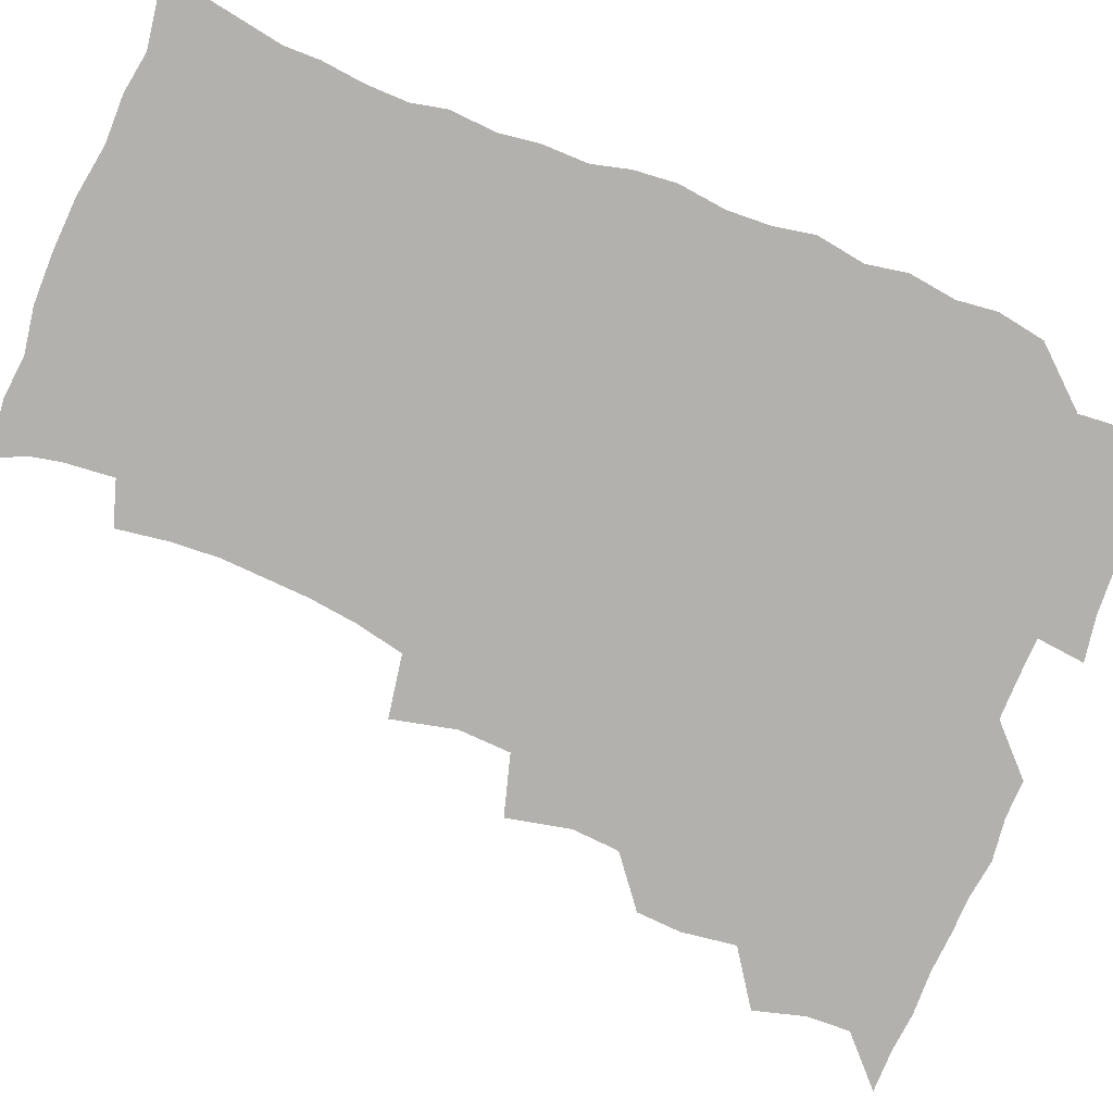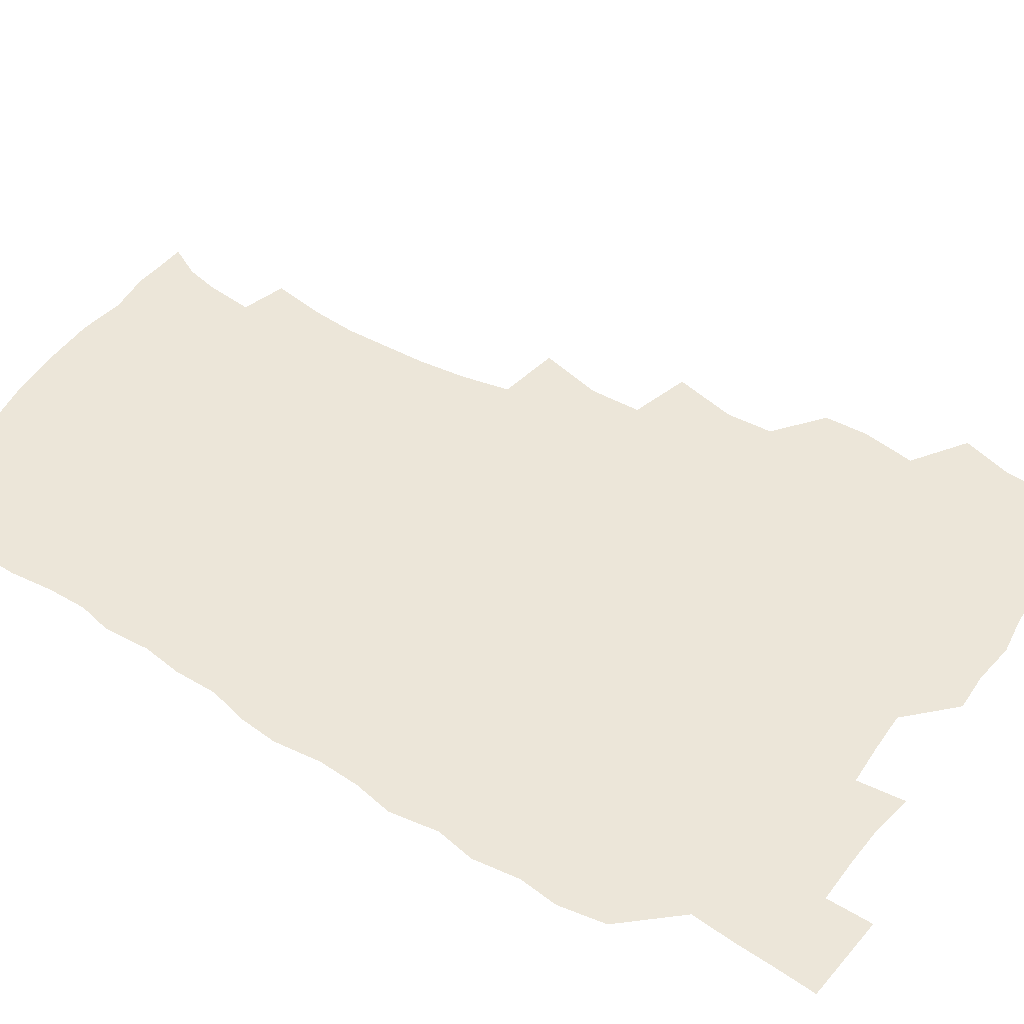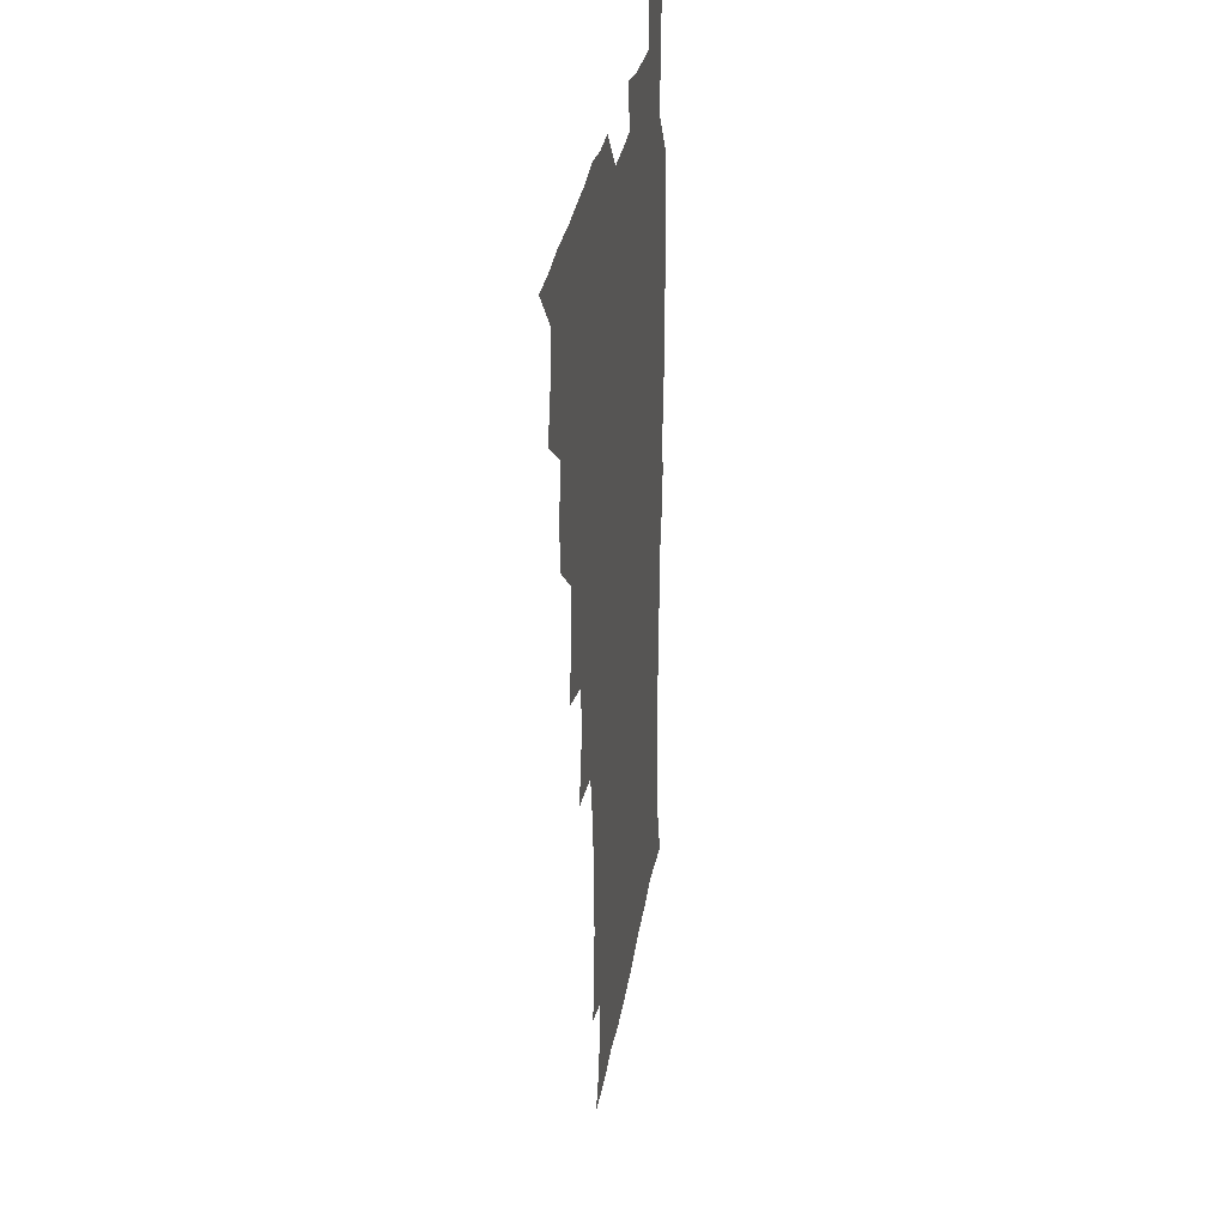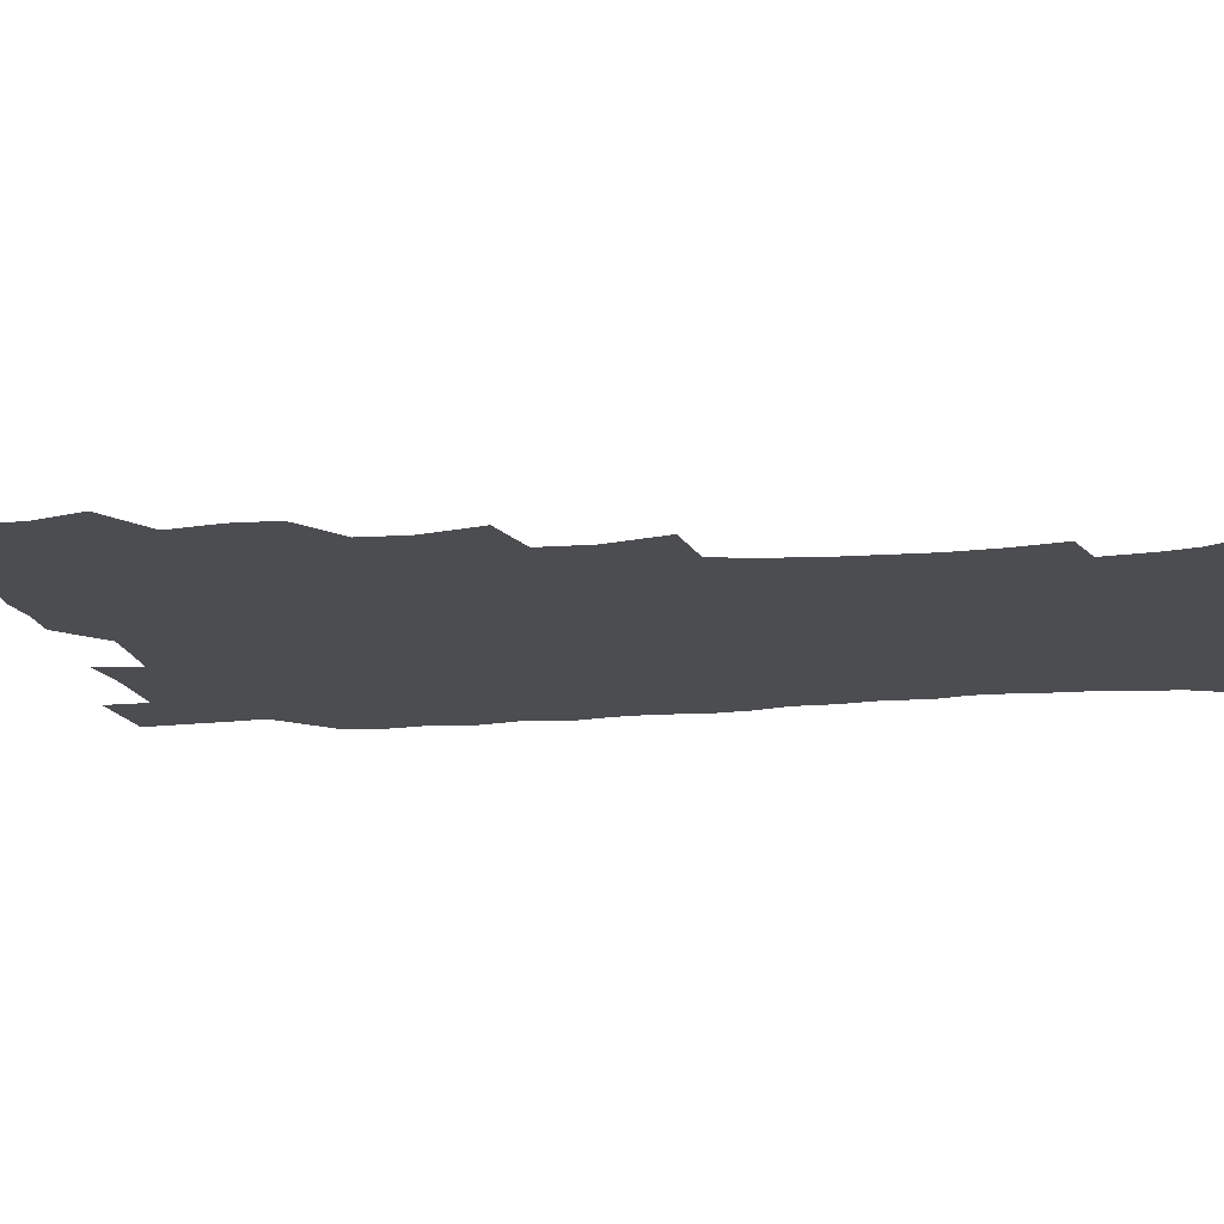
<metadata>
{"format":"obj","ext":"obj","renderer":"f3d","projection":"perspective","resolution":1024,"background":"white","views":[{"elev":-79.3,"azim":67.6,"up":"+Z"},{"elev":49.0,"azim":123.4,"up":"+Z"},{"elev":29.9,"azim":-81.4,"up":"+Y"},{"elev":-16.2,"azim":-79.9,"up":"+Z"}]}
</metadata>
<code>
v 465.8 525.1 0
v 476.5 475.4 0
v 481.7 493.6 0
v 482.5 509.2 0
v 481.4 525.1 0
v 493.7 426.6 0
v 492.9 442.7 0
v 495.8 462.1 0
v 497.9 479.2 0
v 498.8 494.5 0
v 498.2 509.4 0
v 496.4 526.5 0
v 507.1 372.9 0
v 512.1 395.6 0
v 511.1 412.7 0
v 513.4 432.7 0
v 511.5 447.6 0
v 510.6 462.3 0
v 514.5 480.5 0
v 514.2 494.9 0
v 513.2 509.7 0
v 511.9 526 0
v 523.9 324.9 0
v 529.3 347.8 0
v 528.6 366.5 0
v 528.5 384.9 0
v 529.6 403.2 0
v 528 417.8 0
v 529 435 0
v 529.2 450.7 0
v 529.4 466.1 0
v 529.1 480.8 0
v 528.7 495.3 0
v 527.9 510.2 0
v 526.5 526.9 0
v 549.2 218.5 0
v 552.1 237.3 0
v 553.2 254.3 0
v 552.6 269 0
v 551.9 285.7 0
v 549.9 303.1 0
v 546.2 320.9 0
v 545 338.6 0
v 544.6 355.5 0
v 545.1 373.8 0
v 543.8 388.8 0
v 543.9 405.2 0
v 544 421.1 0
v 544.9 437.2 0
v 544.7 452 0
v 545.8 467.2 0
v 544.7 481.2 0
v 543.4 495.8 0
v 542.6 510.4 0
v 541.1 527.3 0
v 554.8 172.5 0
v 560.7 184 0
v 563.2 195.5 0
v 565 213.3 0
v 567.2 233.5 0
v 566.2 247.7 0
v 566.8 264.4 0
v 565.2 278.1 0
v 565.4 297.6 0
v 562.5 311.4 0
v 561.4 328.6 0
v 559.4 343.4 0
v 560.2 361.2 0
v 559.6 376.9 0
v 559.8 393.3 0
v 559.3 408.1 0
v 560.7 424.7 0
v 559.6 438.4 0
v 560.8 454.1 0
v 560 467.7 0
v 559.2 481.6 0
v 558.5 495.7 0
v 556.8 511.8 0
v 555.1 529.2 0
v 564.5 171.8 0
v 572.6 187.6 0
v 577 205 0
v 579.9 224.3 0
v 580.4 240.7 0
v 580.5 256.6 0
v 579.3 270.3 0
v 579 286.9 0
v 578.3 303.4 0
v 576.8 317.9 0
v 576.5 334.9 0
v 575.7 350.2 0
v 573.9 363 0
v 573.9 379.1 0
v 574.4 395.4 0
v 575.3 412.1 0
v 574.7 425.5 0
v 574.3 439.4 0
v 574.7 454.3 0
v 573.9 467.9 0
v 573.9 481.7 0
v 573 495.8 0
v 571.2 512.3 0
v 570.5 527.2 0
v 575.9 170.6 0
v 587.5 193.7 0
v 592.1 213.6 0
v 592.7 228.5 0
v 593 244.3 0
v 592.7 259.6 0
v 592.3 274.5 0
v 591.6 289.8 0
v 590.9 305.6 0
v 591.1 323.4 0
v 589.8 336.8 0
v 588.8 350.7 0
v 588.9 367 0
v 588.2 381.5 0
v 588.7 395.5 0
v 588.8 411.5 0
v 588.3 425.2 0
v 588.4 439.8 0
v 588.8 454.6 0
v 588.4 468.2 0
v 588 482.1 0
v 587.1 496.7 0
v 585.7 512.2 0
v 584.5 527.5 0
v 591 172 0
v 602 197.2 0
v 605 216 0
v 605.9 232.5 0
v 605.8 246.4 0
v 605 260.1 0
v 604.9 276.3 0
v 604.6 292.8 0
v 604.2 307.4 0
v 604 324.9 0
v 603.3 338.2 0
v 603.1 353.6 0
v 602.5 367.3 0
v 601.5 378.3 0
v 602.1 395.7 0
v 602.8 412.5 0
v 602.5 426.1 0
v 603.1 441.5 0
v 602.7 454.7 0
v 602.5 468.4 0
v 602.2 482.3 0
v 602.2 496.1 0
v 600.7 511.5 0
v 607.4 169.2 0
v 615.8 197.3 0
v 618 217.4 0
v 618.5 232.7 0
v 618.6 248.5 0
v 618.2 262.8 0
v 618.1 279.3 0
v 617.5 292.3 0
v 617.1 309.7 0
v 617.2 324.8 0
v 616.7 339.2 0
v 616.6 354 0
v 616.7 369.6 0
v 616.7 383.2 0
v 616.4 397.6 0
v 616.6 413.2 0
v 616.4 426.3 0
v 616.7 441.3 0
v 616.9 455.2 0
v 617.2 468.8 0
v 617 482.2 0
v 616.4 496.7 0
v 615.6 511.5 0
v 626 168.8 0
v 630.2 196.1 0
v 631.1 215.5 0
v 631.3 233.5 0
v 631.3 248.9 0
v 631.3 263.9 0
v 630.9 279.4 0
v 630.9 294 0
v 630.5 307.1 0
v 630.1 325.6 0
v 630.2 337.4 0
v 629.9 354.2 0
v 630.1 368.6 0
v 630.1 383.7 0
v 630.1 397.7 0
v 630.1 412.8 0
v 630.3 427.1 0
v 630.5 441.2 0
v 630.7 455 0
v 630.8 468.9 0
v 631 482.3 0
v 631.1 496.3 0
v 630.4 512 0
v 628.7 529.3 0
v 645 169.6 0
v 645 198 0
v 644.6 217.3 0
v 644.5 232.1 0
v 644.3 247.6 0
v 644.2 263.8 0
v 643.7 279.2 0
v 643.6 296.5 0
v 643.7 308.6 0
v 643.1 325.5 0
v 643.4 339.3 0
v 643.4 353.4 0
v 643.6 368.4 0
v 643.6 383 0
v 643.8 397.4 0
v 643.8 412 0
v 644 426.8 0
v 644.2 440.9 0
v 644.6 454.5 0
v 644.9 468.4 0
v 645.2 482.3 0
v 645.4 496.4 0
v 645.4 510.9 0
v 644.7 526.7 0
v 663.9 172.4 0
v 659.7 197.3 0
v 658.2 215.3 0
v 657.3 232.3 0
v 658 244.9 0
v 656.7 263.6 0
v 657.6 275.9 0
v 656.4 294.1 0
v 656.4 309.3 0
v 656.4 323.9 0
v 656.3 339.4 0
v 656.5 353.3 0
v 657.7 366.4 0
v 657.7 381.1 0
v 657.7 396 0
v 657.9 410 0
v 657.5 426.8 0
v 657.6 441 0
v 658.3 454.8 0
v 658.7 468.7 0
v 659.3 482.3 0
v 659.7 496.2 0
v 660 510.6 0
v 659.8 525.7 0
v 681.3 172.1 0
v 674.3 196.2 0
v 672.4 212.6 0
v 671.7 227.9 0
v 670.8 244.5 0
v 670.2 260.4 0
v 670.2 275.3 0
v 669.1 292.9 0
v 669.5 307.1 0
v 671.1 319.7 0
v 670.4 336.1 0
v 671.6 349.3 0
v 670.9 365.8 0
v 670.9 380.9 0
v 671.3 395.3 0
v 671 410.8 0
v 672.4 424.2 0
v 673.1 438.2 0
v 672.5 453.6 0
v 672.7 467.9 0
v 673.6 481.7 0
v 673.9 496 0
v 674.5 510.6 0
v 675 525.3 0
v 675.2 542.1 0
v 696.1 174.3 0
v 688.4 194.9 0
v 686.4 210 0
v 684.6 226.4 0
v 684.4 240.6 0
v 683 257.9 0
v 682.7 273.8 0
v 682.8 288.8 0
v 684.2 302 0
v 683.4 319.2 0
v 684.4 333 0
v 684.3 348.7 0
v 684.8 363 0
v 685.1 378 0
v 686.2 392 0
v 686.3 407.2 0
v 687.6 421.1 0
v 686.6 437.5 0
v 687.9 451.2 0
v 687.5 466.4 0
v 687.2 481.6 0
v 688.1 495.4 0
v 689.3 509.7 0
v 690.1 524.8 0
v 690.5 540.7 0
v 711.4 171.8 0
v 703.4 191.2 0
v 700.1 206.9 0
v 699.2 220.7 0
v 697.5 237 0
v 697.1 251.9 0
v 696.8 267.5 0
v 697.4 282.4 0
v 697.3 298.1 0
v 697.1 314.1 0
v 699.3 327.4 0
v 700.3 342.2 0
v 698.9 359.1 0
v 702.1 371.6 0
v 701.7 387.6 0
v 700.5 404.2 0
v 702.4 418 0
v 701.8 434 0
v 702.6 448.6 0
v 702.5 463.9 0
v 701.7 479.4 0
v 703.1 493.3 0
v 704.5 508.6 0
v 705.4 524.1 0
v 706.5 539.2 0
v 725.3 169.3 0
v 718.7 185.9 0
v 716.6 199 0
v 714.2 213.3 0
v 714.5 226 0
v 713 241.6 0
v 712.8 256.6 0
v 715.7 269.1 0
v 714.7 286 0
v 716.9 300.4 0
v 716.9 316.7 0
v 720.4 330.1 0
v 721.9 345.1 0
v 720 362.7 0
v 720.9 378.1 0
v 723.8 392.5 0
v 721.1 410.3 0
v 723.9 424.6 0
v 721.7 441.8 0
v 723.5 456.3 0
v 720.6 473.4 0
f 4 5 1
f 8 9 2
f 2 9 3
f 9 10 3
f 3 10 4
f 10 11 4
f 4 11 5
f 11 12 5
f 15 16 6
f 6 16 7
f 16 17 7
f 7 17 8
f 17 18 8
f 8 18 9
f 18 19 9
f 9 19 10
f 19 20 10
f 10 20 11
f 20 21 11
f 11 21 12
f 21 22 12
f 25 26 13
f 13 26 14
f 26 27 14
f 14 27 15
f 27 28 15
f 15 28 16
f 28 29 16
f 16 29 17
f 29 30 17
f 17 30 18
f 30 31 18
f 18 31 19
f 31 32 19
f 19 32 20
f 32 33 20
f 20 33 21
f 33 34 21
f 21 34 22
f 34 35 22
f 42 43 23
f 23 43 24
f 43 44 24
f 24 44 25
f 44 45 25
f 25 45 26
f 45 46 26
f 26 46 27
f 46 47 27
f 27 47 28
f 47 48 28
f 28 48 29
f 48 49 29
f 29 49 30
f 49 50 30
f 30 50 31
f 50 51 31
f 31 51 32
f 51 52 32
f 32 52 33
f 52 53 33
f 33 53 34
f 53 54 34
f 34 54 35
f 54 55 35
f 59 60 36
f 36 60 37
f 60 61 37
f 37 61 38
f 61 62 38
f 38 62 39
f 62 63 39
f 39 63 40
f 63 64 40
f 40 64 41
f 64 65 41
f 41 65 42
f 65 66 42
f 42 66 43
f 66 67 43
f 43 67 44
f 67 68 44
f 44 68 45
f 68 69 45
f 45 69 46
f 69 70 46
f 46 70 47
f 70 71 47
f 47 71 48
f 71 72 48
f 48 72 49
f 72 73 49
f 49 73 50
f 73 74 50
f 50 74 51
f 74 75 51
f 51 75 52
f 75 76 52
f 52 76 53
f 76 77 53
f 53 77 54
f 77 78 54
f 54 78 55
f 78 79 55
f 56 80 57
f 80 81 57
f 57 81 58
f 81 82 58
f 58 82 59
f 82 83 59
f 59 83 60
f 83 84 60
f 60 84 61
f 84 85 61
f 61 85 62
f 85 86 62
f 62 86 63
f 86 87 63
f 63 87 64
f 87 88 64
f 64 88 65
f 88 89 65
f 65 89 66
f 89 90 66
f 66 90 67
f 90 91 67
f 67 91 68
f 91 92 68
f 68 92 69
f 92 93 69
f 69 93 70
f 93 94 70
f 70 94 71
f 94 95 71
f 71 95 72
f 95 96 72
f 72 96 73
f 96 97 73
f 73 97 74
f 97 98 74
f 74 98 75
f 98 99 75
f 75 99 76
f 99 100 76
f 76 100 77
f 100 101 77
f 77 101 78
f 101 102 78
f 78 102 79
f 102 103 79
f 80 104 81
f 104 105 81
f 81 105 82
f 105 106 82
f 82 106 83
f 106 107 83
f 83 107 84
f 107 108 84
f 84 108 85
f 108 109 85
f 85 109 86
f 109 110 86
f 86 110 87
f 110 111 87
f 87 111 88
f 111 112 88
f 88 112 89
f 112 113 89
f 89 113 90
f 113 114 90
f 90 114 91
f 114 115 91
f 91 115 92
f 115 116 92
f 92 116 93
f 116 117 93
f 93 117 94
f 117 118 94
f 94 118 95
f 118 119 95
f 95 119 96
f 119 120 96
f 96 120 97
f 120 121 97
f 97 121 98
f 121 122 98
f 98 122 99
f 122 123 99
f 99 123 100
f 123 124 100
f 100 124 101
f 124 125 101
f 101 125 102
f 125 126 102
f 102 126 103
f 126 127 103
f 104 128 105
f 128 129 105
f 105 129 106
f 129 130 106
f 106 130 107
f 130 131 107
f 107 131 108
f 131 132 108
f 108 132 109
f 132 133 109
f 109 133 110
f 133 134 110
f 110 134 111
f 134 135 111
f 111 135 112
f 135 136 112
f 112 136 113
f 136 137 113
f 113 137 114
f 137 138 114
f 114 138 115
f 138 139 115
f 115 139 116
f 139 140 116
f 116 140 117
f 140 141 117
f 117 141 118
f 141 142 118
f 118 142 119
f 142 143 119
f 119 143 120
f 143 144 120
f 120 144 121
f 144 145 121
f 121 145 122
f 145 146 122
f 122 146 123
f 146 147 123
f 123 147 124
f 147 148 124
f 124 148 125
f 148 149 125
f 125 149 126
f 149 150 126
f 126 150 127
f 128 151 129
f 151 152 129
f 129 152 130
f 152 153 130
f 130 153 131
f 153 154 131
f 131 154 132
f 154 155 132
f 132 155 133
f 155 156 133
f 133 156 134
f 156 157 134
f 134 157 135
f 157 158 135
f 135 158 136
f 158 159 136
f 136 159 137
f 159 160 137
f 137 160 138
f 160 161 138
f 138 161 139
f 161 162 139
f 139 162 140
f 162 163 140
f 140 163 141
f 163 164 141
f 141 164 142
f 164 165 142
f 142 165 143
f 165 166 143
f 143 166 144
f 166 167 144
f 144 167 145
f 167 168 145
f 145 168 146
f 168 169 146
f 146 169 147
f 169 170 147
f 147 170 148
f 170 171 148
f 148 171 149
f 171 172 149
f 149 172 150
f 172 173 150
f 151 174 152
f 174 175 152
f 152 175 153
f 175 176 153
f 153 176 154
f 176 177 154
f 154 177 155
f 177 178 155
f 155 178 156
f 178 179 156
f 156 179 157
f 179 180 157
f 157 180 158
f 180 181 158
f 158 181 159
f 181 182 159
f 159 182 160
f 182 183 160
f 160 183 161
f 183 184 161
f 161 184 162
f 184 185 162
f 162 185 163
f 185 186 163
f 163 186 164
f 186 187 164
f 164 187 165
f 187 188 165
f 165 188 166
f 188 189 166
f 166 189 167
f 189 190 167
f 167 190 168
f 190 191 168
f 168 191 169
f 191 192 169
f 169 192 170
f 192 193 170
f 170 193 171
f 193 194 171
f 171 194 172
f 194 195 172
f 172 195 173
f 195 196 173
f 174 198 175
f 198 199 175
f 175 199 176
f 199 200 176
f 176 200 177
f 200 201 177
f 177 201 178
f 201 202 178
f 178 202 179
f 202 203 179
f 179 203 180
f 203 204 180
f 180 204 181
f 204 205 181
f 181 205 182
f 205 206 182
f 182 206 183
f 206 207 183
f 183 207 184
f 207 208 184
f 184 208 185
f 208 209 185
f 185 209 186
f 209 210 186
f 186 210 187
f 210 211 187
f 187 211 188
f 211 212 188
f 188 212 189
f 212 213 189
f 189 213 190
f 213 214 190
f 190 214 191
f 214 215 191
f 191 215 192
f 215 216 192
f 192 216 193
f 216 217 193
f 193 217 194
f 217 218 194
f 194 218 195
f 218 219 195
f 195 219 196
f 219 220 196
f 196 220 197
f 220 221 197
f 198 222 199
f 222 223 199
f 199 223 200
f 223 224 200
f 200 224 201
f 224 225 201
f 201 225 202
f 225 226 202
f 202 226 203
f 226 227 203
f 203 227 204
f 227 228 204
f 204 228 205
f 228 229 205
f 205 229 206
f 229 230 206
f 206 230 207
f 230 231 207
f 207 231 208
f 231 232 208
f 208 232 209
f 232 233 209
f 209 233 210
f 233 234 210
f 210 234 211
f 234 235 211
f 211 235 212
f 235 236 212
f 212 236 213
f 236 237 213
f 213 237 214
f 237 238 214
f 214 238 215
f 238 239 215
f 215 239 216
f 239 240 216
f 216 240 217
f 240 241 217
f 217 241 218
f 241 242 218
f 218 242 219
f 242 243 219
f 219 243 220
f 243 244 220
f 220 244 221
f 244 245 221
f 222 246 223
f 246 247 223
f 223 247 224
f 247 248 224
f 224 248 225
f 248 249 225
f 225 249 226
f 249 250 226
f 226 250 227
f 250 251 227
f 227 251 228
f 251 252 228
f 228 252 229
f 252 253 229
f 229 253 230
f 253 254 230
f 230 254 231
f 254 255 231
f 231 255 232
f 255 256 232
f 232 256 233
f 256 257 233
f 233 257 234
f 257 258 234
f 234 258 235
f 258 259 235
f 235 259 236
f 259 260 236
f 236 260 237
f 260 261 237
f 237 261 238
f 261 262 238
f 238 262 239
f 262 263 239
f 239 263 240
f 263 264 240
f 240 264 241
f 264 265 241
f 241 265 242
f 265 266 242
f 242 266 243
f 266 267 243
f 243 267 244
f 267 268 244
f 244 268 245
f 268 269 245
f 246 271 247
f 271 272 247
f 247 272 248
f 272 273 248
f 248 273 249
f 273 274 249
f 249 274 250
f 274 275 250
f 250 275 251
f 275 276 251
f 251 276 252
f 276 277 252
f 252 277 253
f 277 278 253
f 253 278 254
f 278 279 254
f 254 279 255
f 279 280 255
f 255 280 256
f 280 281 256
f 256 281 257
f 281 282 257
f 257 282 258
f 282 283 258
f 258 283 259
f 283 284 259
f 259 284 260
f 284 285 260
f 260 285 261
f 285 286 261
f 261 286 262
f 286 287 262
f 262 287 263
f 287 288 263
f 263 288 264
f 288 289 264
f 264 289 265
f 289 290 265
f 265 290 266
f 290 291 266
f 266 291 267
f 291 292 267
f 267 292 268
f 292 293 268
f 268 293 269
f 293 294 269
f 269 294 270
f 294 295 270
f 271 296 272
f 296 297 272
f 272 297 273
f 297 298 273
f 273 298 274
f 298 299 274
f 274 299 275
f 299 300 275
f 275 300 276
f 300 301 276
f 276 301 277
f 301 302 277
f 277 302 278
f 302 303 278
f 278 303 279
f 303 304 279
f 279 304 280
f 304 305 280
f 280 305 281
f 305 306 281
f 281 306 282
f 306 307 282
f 282 307 283
f 307 308 283
f 283 308 284
f 308 309 284
f 284 309 285
f 309 310 285
f 285 310 286
f 310 311 286
f 286 311 287
f 311 312 287
f 287 312 288
f 312 313 288
f 288 313 289
f 313 314 289
f 289 314 290
f 314 315 290
f 290 315 291
f 315 316 291
f 291 316 292
f 316 317 292
f 292 317 293
f 317 318 293
f 293 318 294
f 318 319 294
f 294 319 295
f 319 320 295
f 296 321 297
f 321 322 297
f 297 322 298
f 322 323 298
f 298 323 299
f 323 324 299
f 299 324 300
f 324 325 300
f 300 325 301
f 325 326 301
f 301 326 302
f 326 327 302
f 302 327 303
f 327 328 303
f 303 328 304
f 328 329 304
f 304 329 305
f 329 330 305
f 305 330 306
f 330 331 306
f 306 331 307
f 331 332 307
f 307 332 308
f 332 333 308
f 308 333 309
f 333 334 309
f 309 334 310
f 334 335 310
f 310 335 311
f 335 336 311
f 311 336 312
f 336 337 312
f 312 337 313
f 337 338 313
f 313 338 314
f 338 339 314
f 314 339 315
f 339 340 315
f 315 340 316
f 340 341 316
f 316 341 317

</code>
